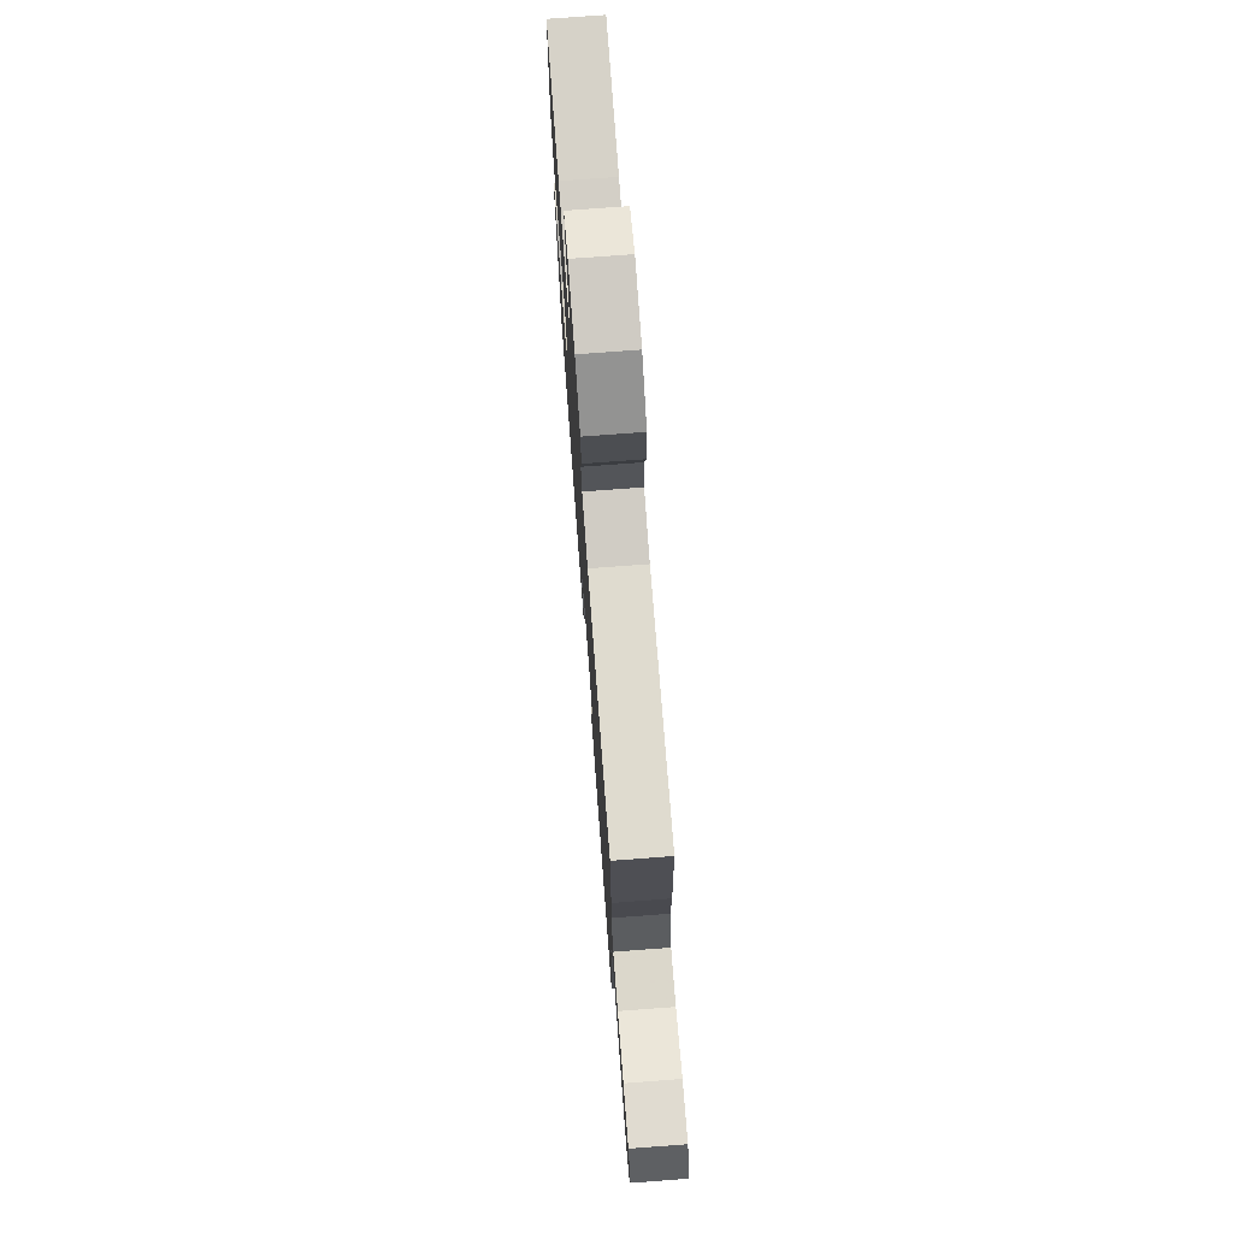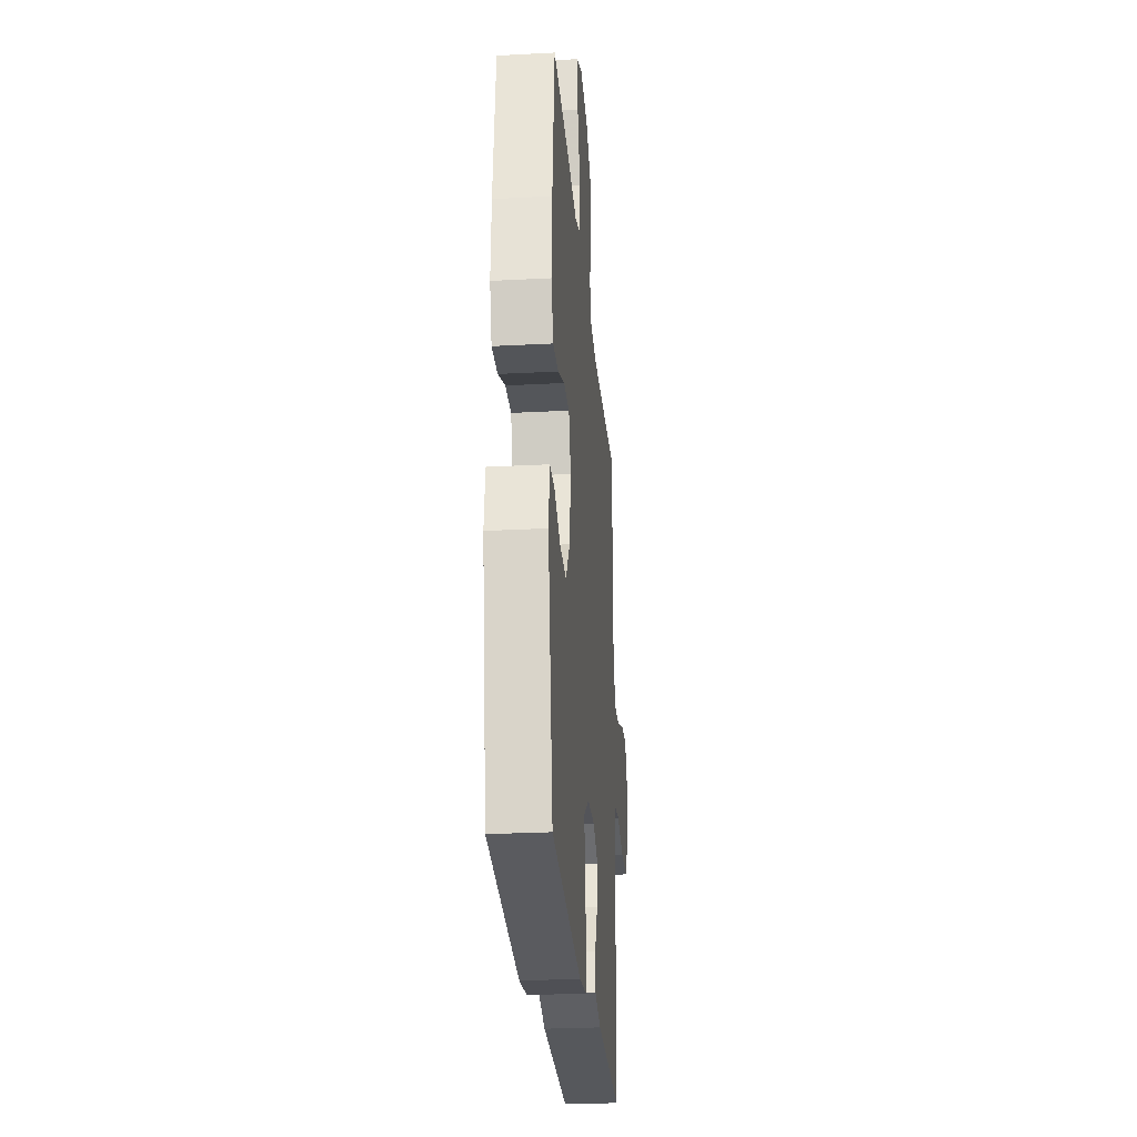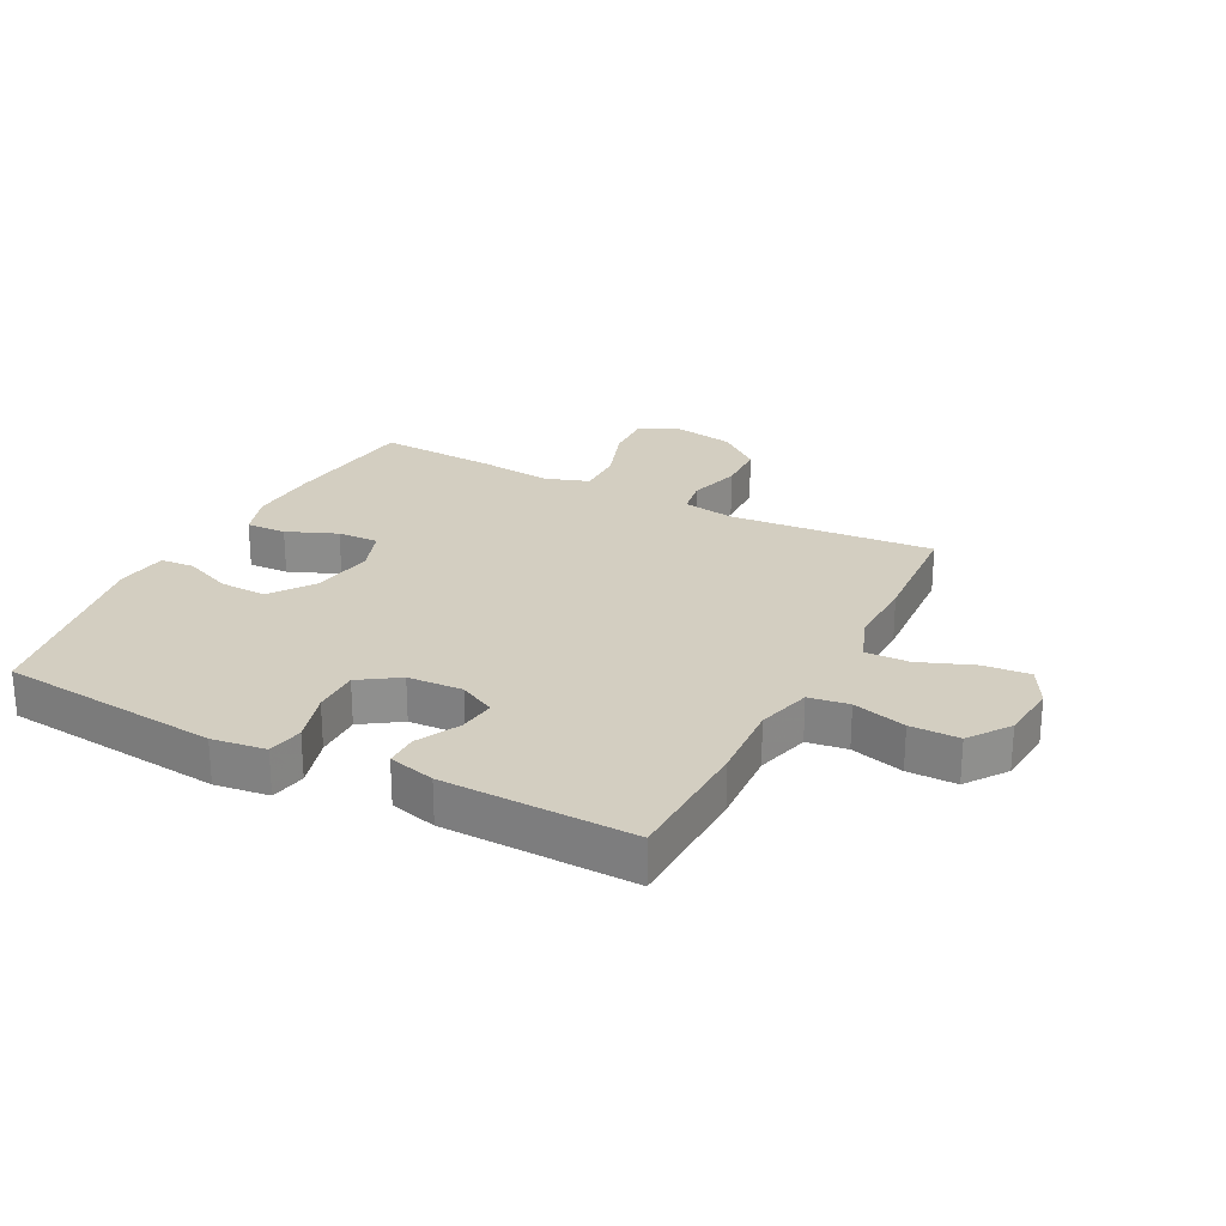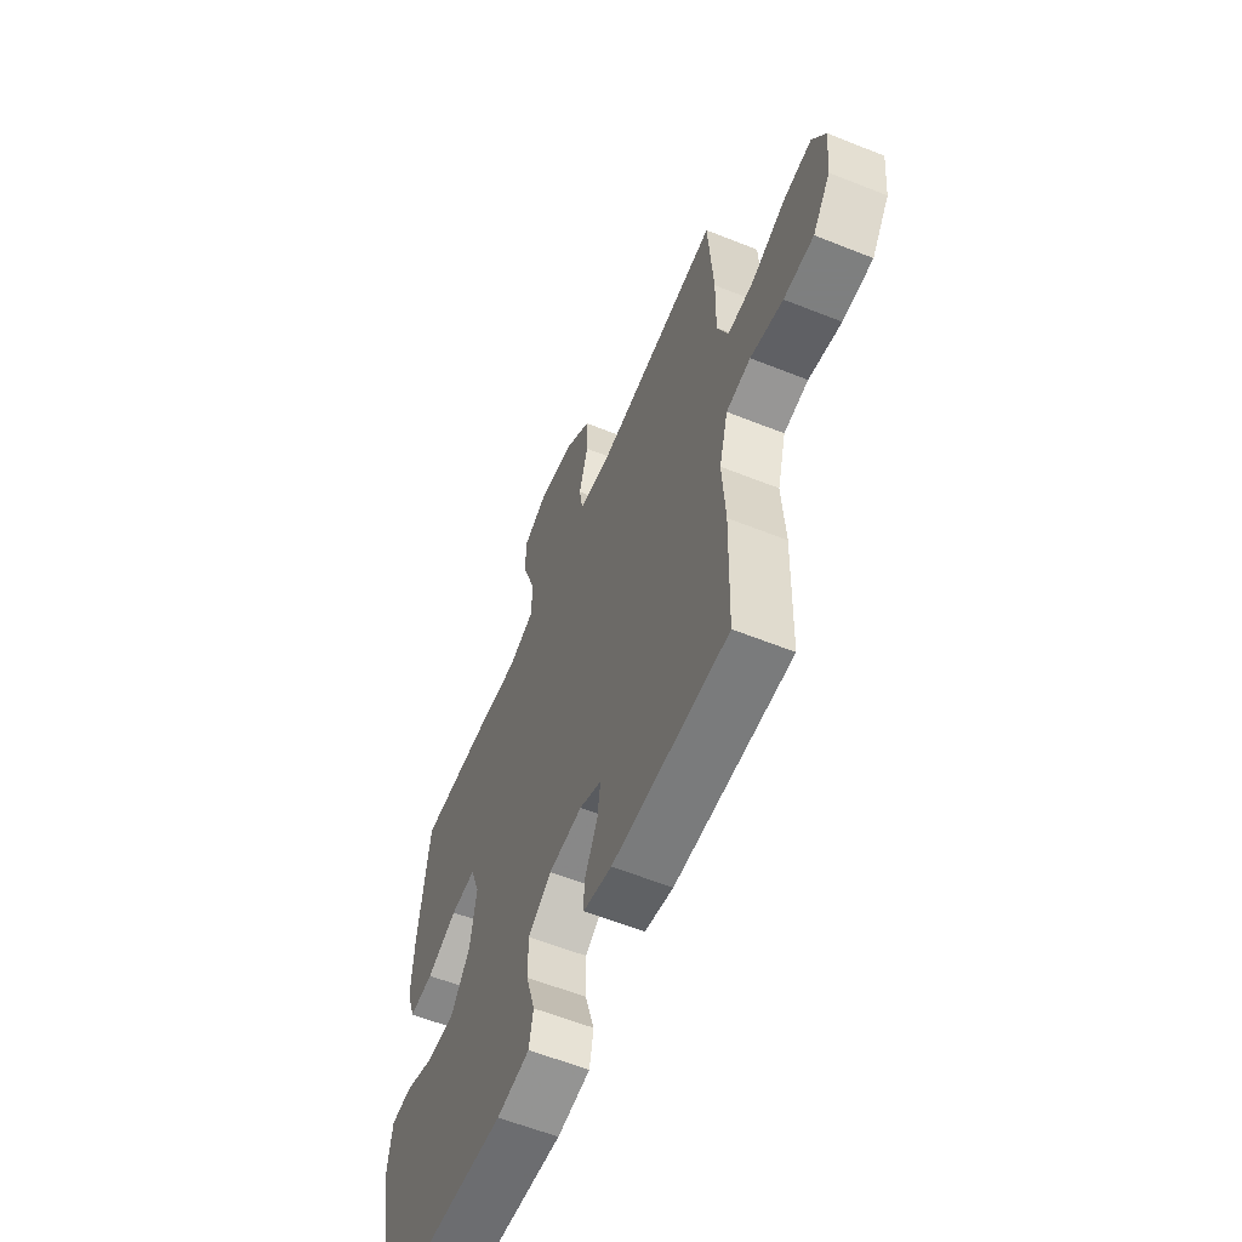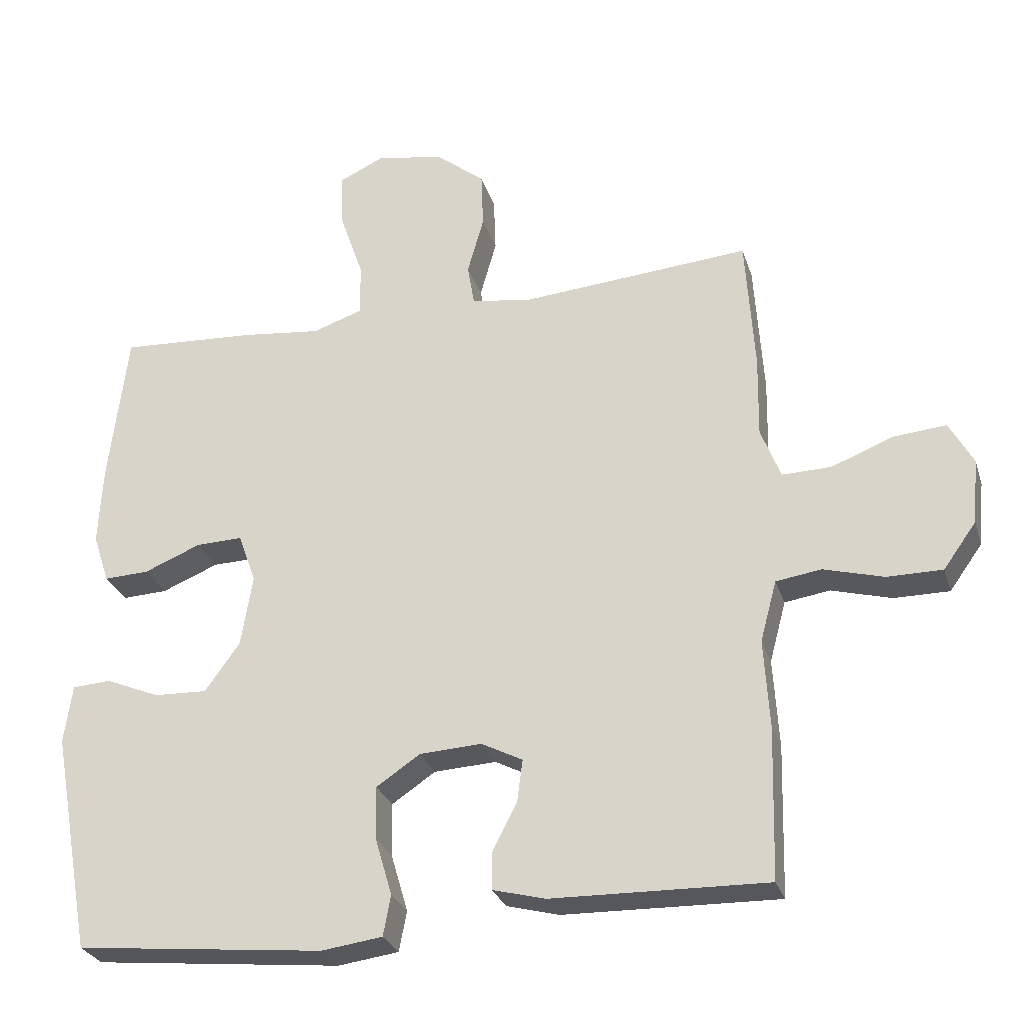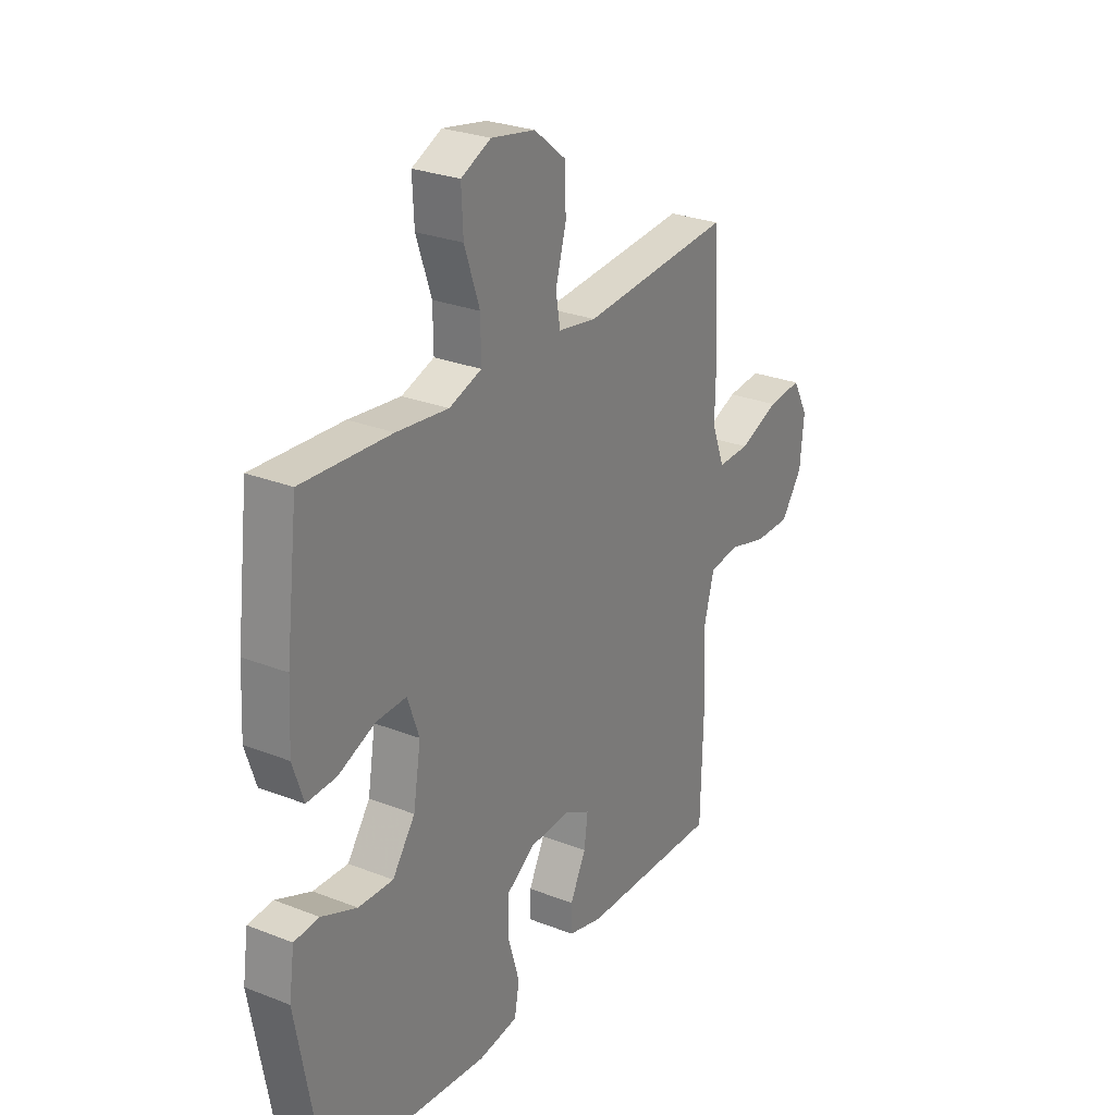
<metadata>
{"format":"obj","ext":"obj","renderer":"f3d","projection":"perspective","resolution":1024,"background":"white","views":[{"elev":75.0,"azim":-94.3,"up":"+Z"},{"elev":-27.0,"azim":94.7,"up":"+Z"},{"elev":25.2,"azim":-152.6,"up":"+Y"},{"elev":-59.6,"azim":-112.3,"up":"+Z"},{"elev":-27.9,"azim":-163.9,"up":"+Z"},{"elev":27.2,"azim":121.2,"up":"+Z"}]}
</metadata>
<code>
v -0.5 0.07 0.5
v -0.162 0.07 0.472
v -0.076 0.07 0.486
v -0.066 0.07 0.546
v -0.09 0.07 0.631
v -0.087 0.07 0.714
v -0.016 0.07 0.771
v 0.083 0.07 0.789
v 0.15 0.07 0.758
v 0.146 0.07 0.677
v 0.112 0.07 0.578
v 0.111 0.07 0.501
v 0.184 0.07 0.476
v 0.3 0.07 0.489
v 0.5 0.07 0.5
v 0.527 0.07 0.274
v 0.533 0.07 0.158
v 0.509 0.07 0.086
v 0.443 0.07 0.089
v 0.36 0.07 0.123
v 0.292 0.07 0.125
v 0.266 0.07 0.052
v 0.283 0.07 -0.052
v 0.334 0.07 -0.123
v 0.412 0.07 -0.12
v 0.491 0.07 -0.087
v 0.547 0.07 -0.091
v 0.559 0.07 -0.176
v 0.5 0.07 -0.5
v 0.136 0.07 -0.537
v 0.047 0.07 -0.525
v 0.036 0.07 -0.466
v 0.061 0.07 -0.381
v 0.062 0.07 -0.304
v -0.002 0.07 -0.261
v -0.093 0.07 -0.256
v -0.153 0.07 -0.287
v -0.145 0.07 -0.348
v -0.109 0.07 -0.419
v -0.109 0.07 -0.473
v -0.186 0.07 -0.493
v -0.5 0.07 -0.5
v -0.506 0.07 -0.28
v -0.498 0.07 -0.149
v -0.522 0.07 -0.06
v -0.588 0.07 -0.05
v -0.676 0.07 -0.074
v -0.757 0.07 -0.074
v -0.805 0.07 -0.007
v -0.814 0.07 0.088
v -0.779 0.07 0.152
v -0.702 0.07 0.145
v -0.612 0.07 0.11
v -0.54 0.07 0.108
v -0.511 0.07 0.183
v -0.513 0.07 0.302
v -0.5 0 0.5
v -0.162 0 0.472
v -0.076 0 0.486
v -0.066 0 0.546
v -0.09 0 0.631
v -0.087 0 0.714
v -0.016 0 0.771
v 0.083 0 0.789
v 0.15 0 0.758
v 0.146 0 0.677
v 0.112 0 0.578
v 0.111 0 0.501
v 0.184 0 0.476
v 0.3 0 0.489
v 0.5 0 0.5
v 0.527 0 0.274
v 0.533 0 0.158
v 0.509 0 0.086
v 0.443 0 0.089
v 0.36 0 0.123
v 0.292 0 0.125
v 0.266 0 0.052
v 0.283 0 -0.052
v 0.334 0 -0.123
v 0.412 0 -0.12
v 0.491 0 -0.087
v 0.547 0 -0.091
v 0.559 0 -0.176
v 0.5 0 -0.5
v 0.136 0 -0.537
v 0.047 0 -0.525
v 0.036 0 -0.466
v 0.061 0 -0.381
v 0.062 0 -0.304
v -0.002 0 -0.261
v -0.093 0 -0.256
v -0.153 0 -0.287
v -0.145 0 -0.348
v -0.109 0 -0.419
v -0.109 0 -0.473
v -0.186 0 -0.493
v -0.5 0 -0.5
v -0.506 0 -0.28
v -0.498 0 -0.149
v -0.522 0 -0.06
v -0.588 0 -0.05
v -0.676 0 -0.074
v -0.757 0 -0.074
v -0.805 0 -0.007
v -0.814 0 0.088
v -0.779 0 0.152
v -0.702 0 0.145
v -0.612 0 0.11
v -0.54 0 0.108
v -0.511 0 0.183
v -0.513 0 0.302
f 55 56 1 2
f 54 55 2 3
f 51 52 53
f 50 51 53
f 49 50 53
f 48 49 53
f 47 48 53
f 46 47 53
f 45 46 53 54
f 44 45 54 3
f 42 43 44
f 41 42 44
f 40 41 44
f 39 40 44
f 38 39 44
f 37 38 44
f 36 37 44 3
f 31 32 33
f 30 31 33
f 29 30 33
f 28 29 33
f 27 28 33
f 26 27 33
f 25 26 33
f 24 25 33 34
f 23 24 34 35
f 18 19 20
f 17 18 20
f 16 17 20
f 15 16 20
f 14 15 20
f 13 14 20
f 12 13 20 21
f 9 10 11
f 8 9 11
f 7 8 11
f 6 7 11
f 5 6 11
f 4 5 11
f 4 11 12
f 3 4 12
f 36 3 12
f 35 36 12
f 23 35 12
f 22 23 12
f 12 21 22
f 58 57 112 111
f 59 58 111 110
f 109 108 107
f 109 107 106
f 109 106 105
f 109 105 104
f 109 104 103
f 109 103 102
f 110 109 102 101
f 59 110 101 100
f 100 99 98
f 100 98 97
f 100 97 96
f 100 96 95
f 100 95 94
f 100 94 93
f 59 100 93 92
f 89 88 87
f 89 87 86
f 89 86 85
f 89 85 84
f 89 84 83
f 89 83 82
f 89 82 81
f 90 89 81 80
f 91 90 80 79
f 76 75 74
f 76 74 73
f 76 73 72
f 76 72 71
f 76 71 70
f 76 70 69
f 77 76 69 68
f 67 66 65
f 67 65 64
f 67 64 63
f 67 63 62
f 67 62 61
f 67 61 60
f 68 67 60
f 68 60 59
f 68 59 92
f 68 92 91
f 68 91 79
f 68 79 78
f 78 77 68
f 1 57 58 2
f 2 58 59 3
f 3 59 60 4
f 4 60 61 5
f 5 61 62 6
f 6 62 63 7
f 7 63 64 8
f 8 64 65 9
f 9 65 66 10
f 10 66 67 11
f 11 67 68 12
f 12 68 69 13
f 13 69 70 14
f 14 70 71 15
f 15 71 72 16
f 16 72 73 17
f 17 73 74 18
f 18 74 75 19
f 19 75 76 20
f 20 76 77 21
f 21 77 78 22
f 22 78 79 23
f 23 79 80 24
f 24 80 81 25
f 25 81 82 26
f 26 82 83 27
f 27 83 84 28
f 28 84 85 29
f 29 85 86 30
f 30 86 87 31
f 31 87 88 32
f 32 88 89 33
f 33 89 90 34
f 34 90 91 35
f 35 91 92 36
f 36 92 93 37
f 37 93 94 38
f 38 94 95 39
f 39 95 96 40
f 40 96 97 41
f 41 97 98 42
f 42 98 99 43
f 43 99 100 44
f 44 100 101 45
f 45 101 102 46
f 46 102 103 47
f 47 103 104 48
f 48 104 105 49
f 49 105 106 50
f 50 106 107 51
f 51 107 108 52
f 52 108 109 53
f 53 109 110 54
f 54 110 111 55
f 55 111 112 56
f 56 112 57 1

</code>
